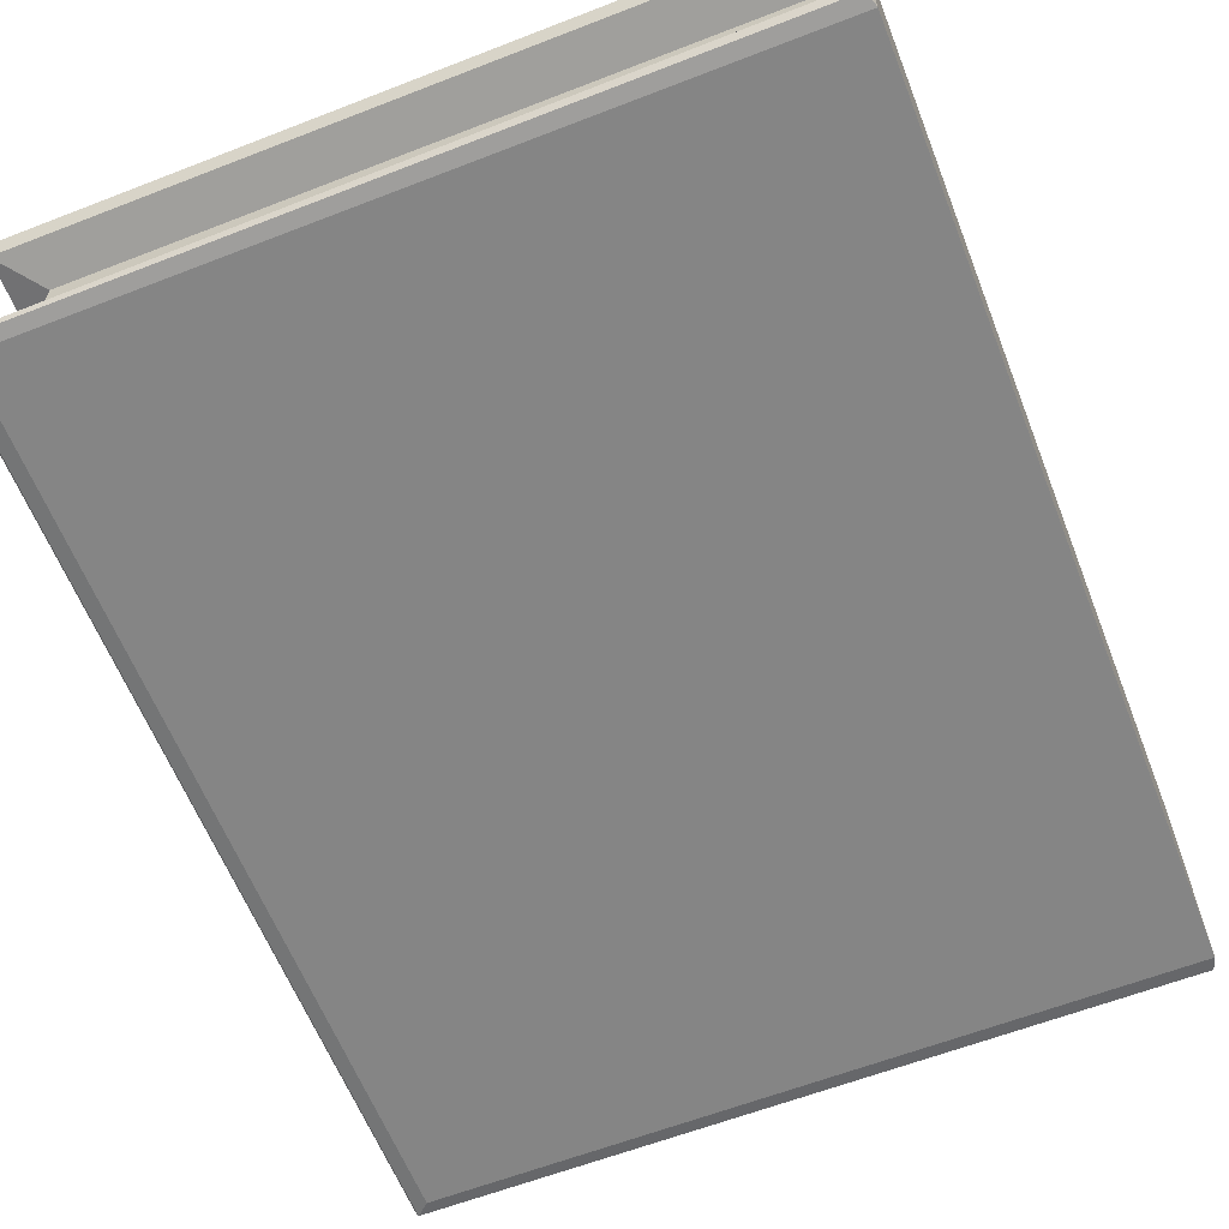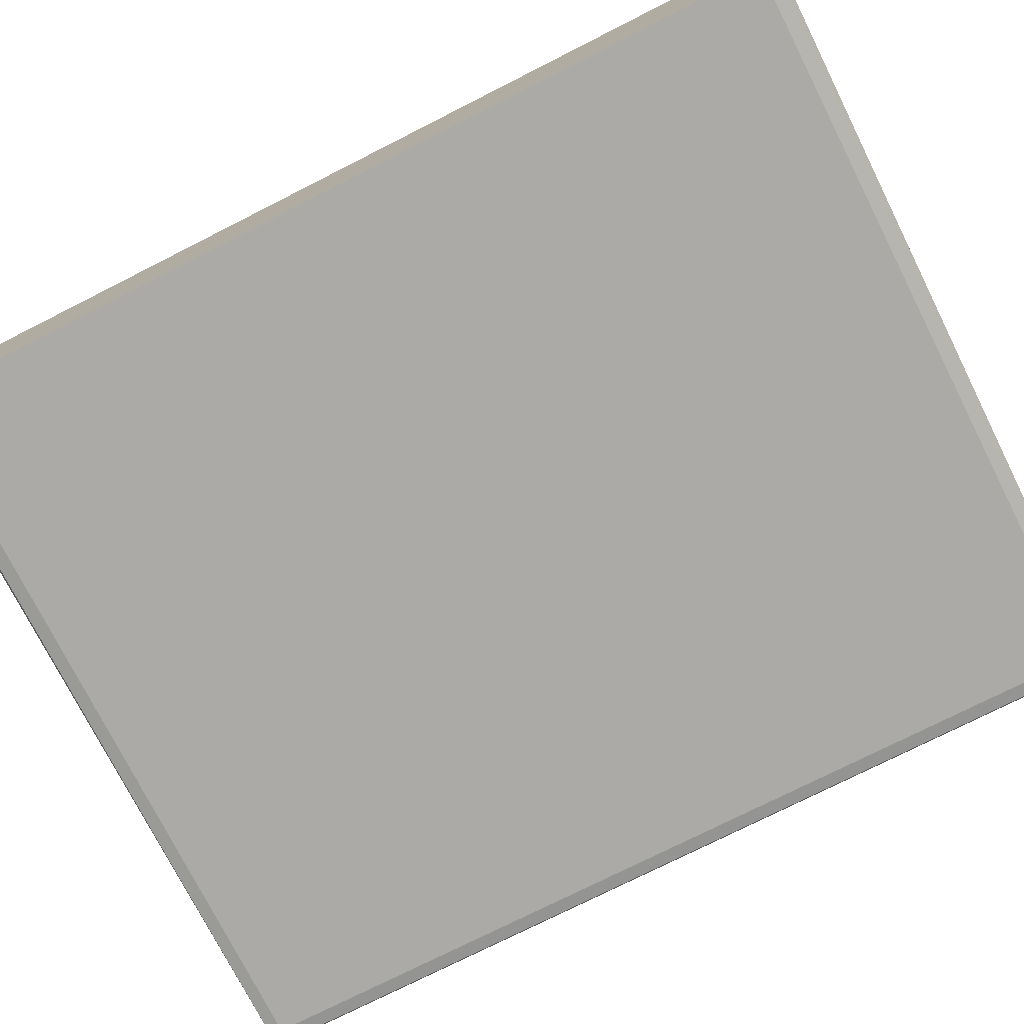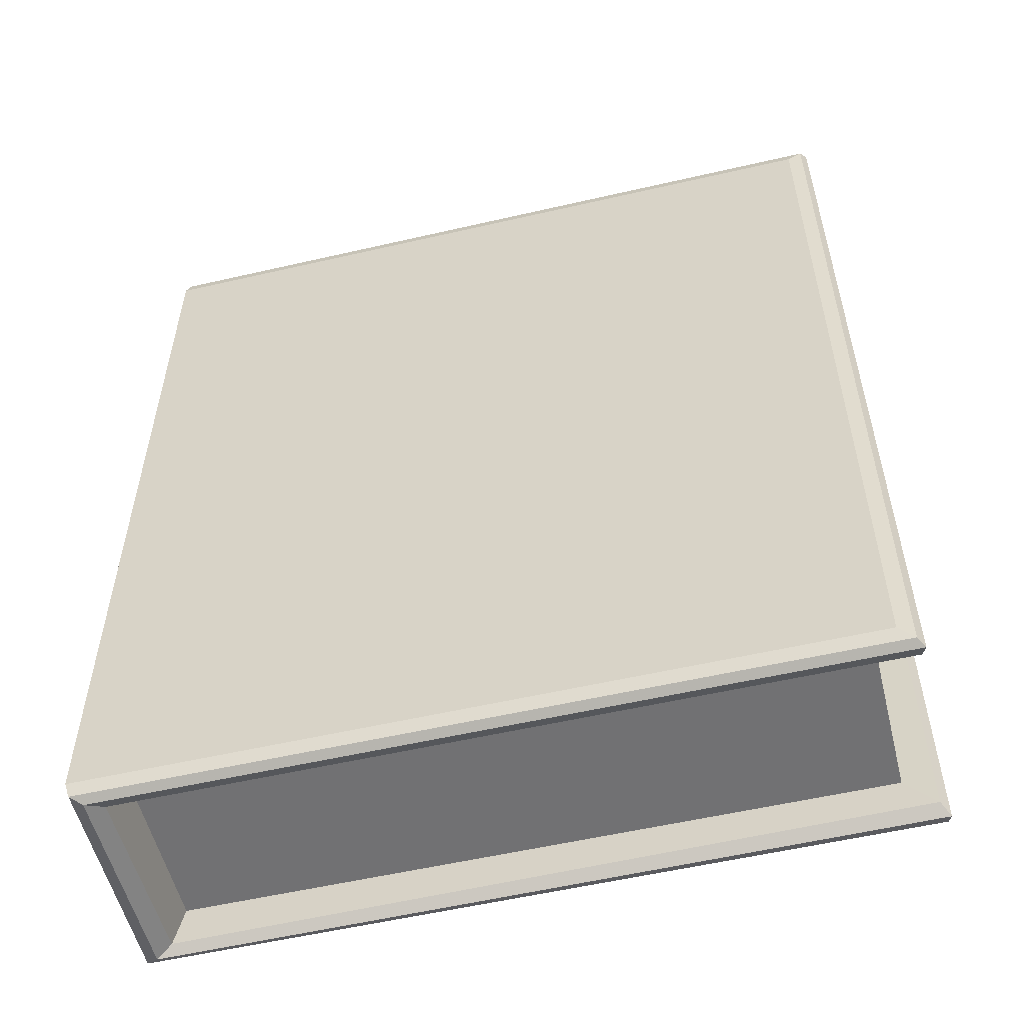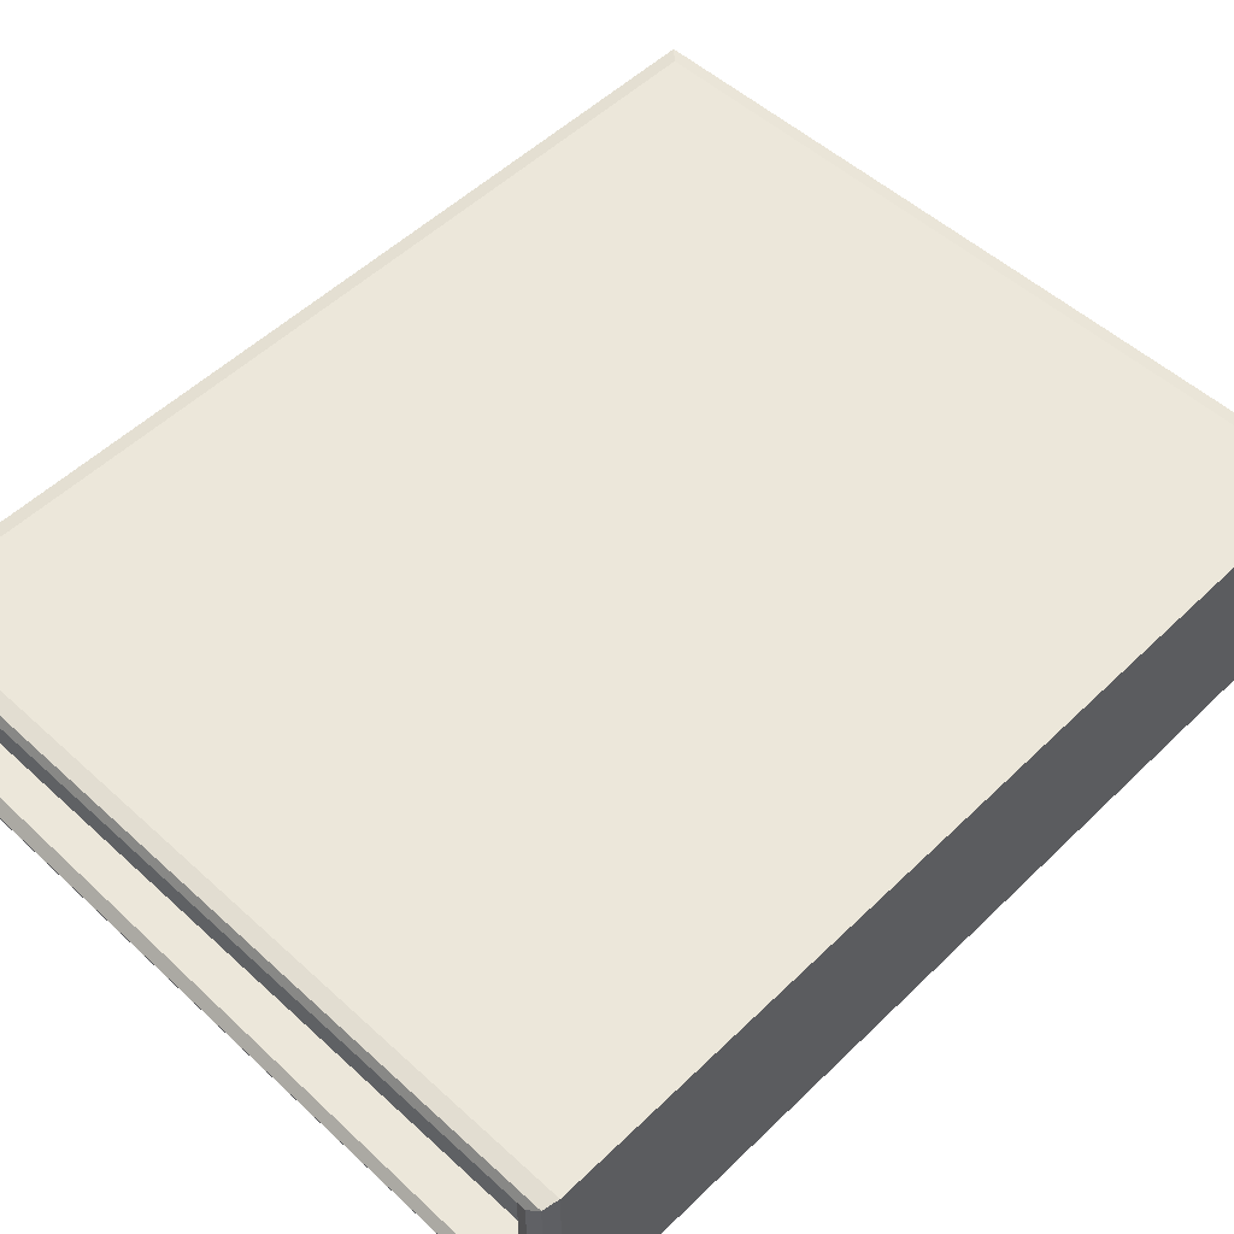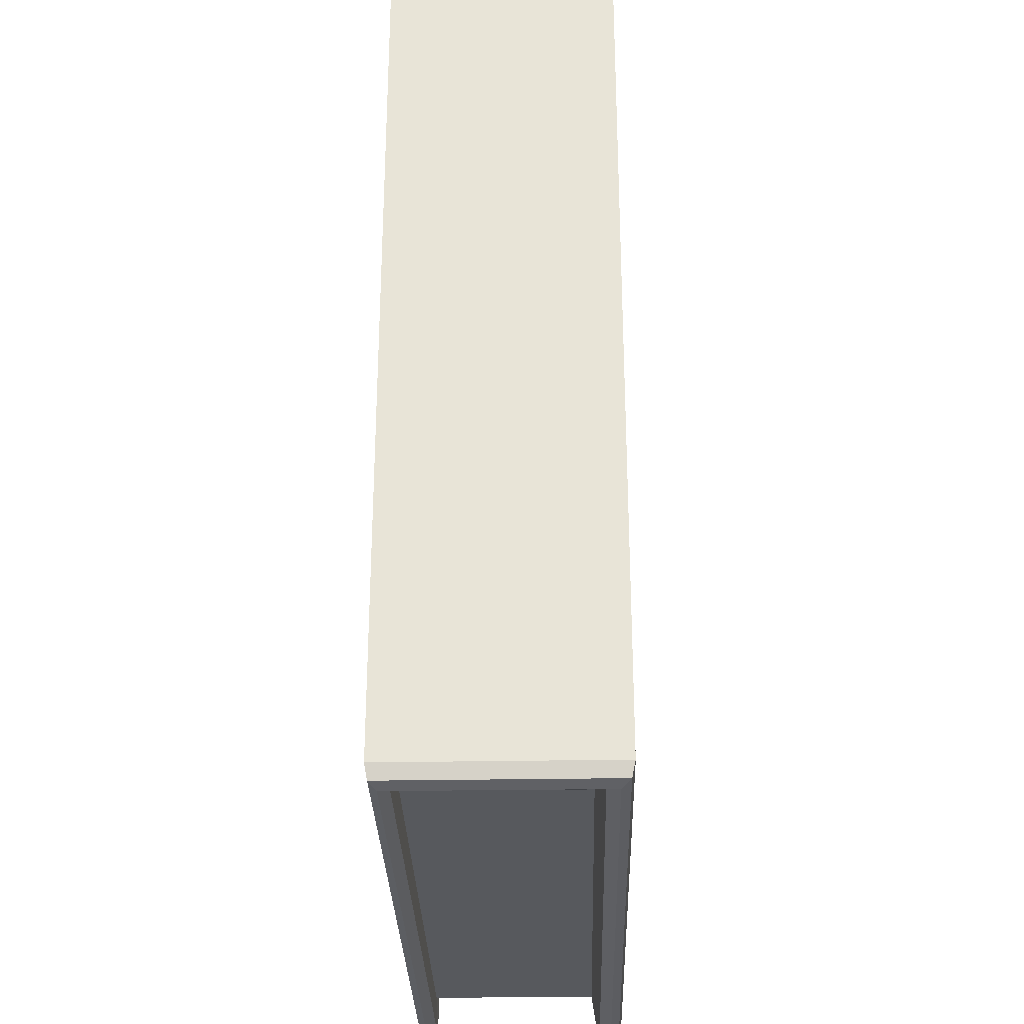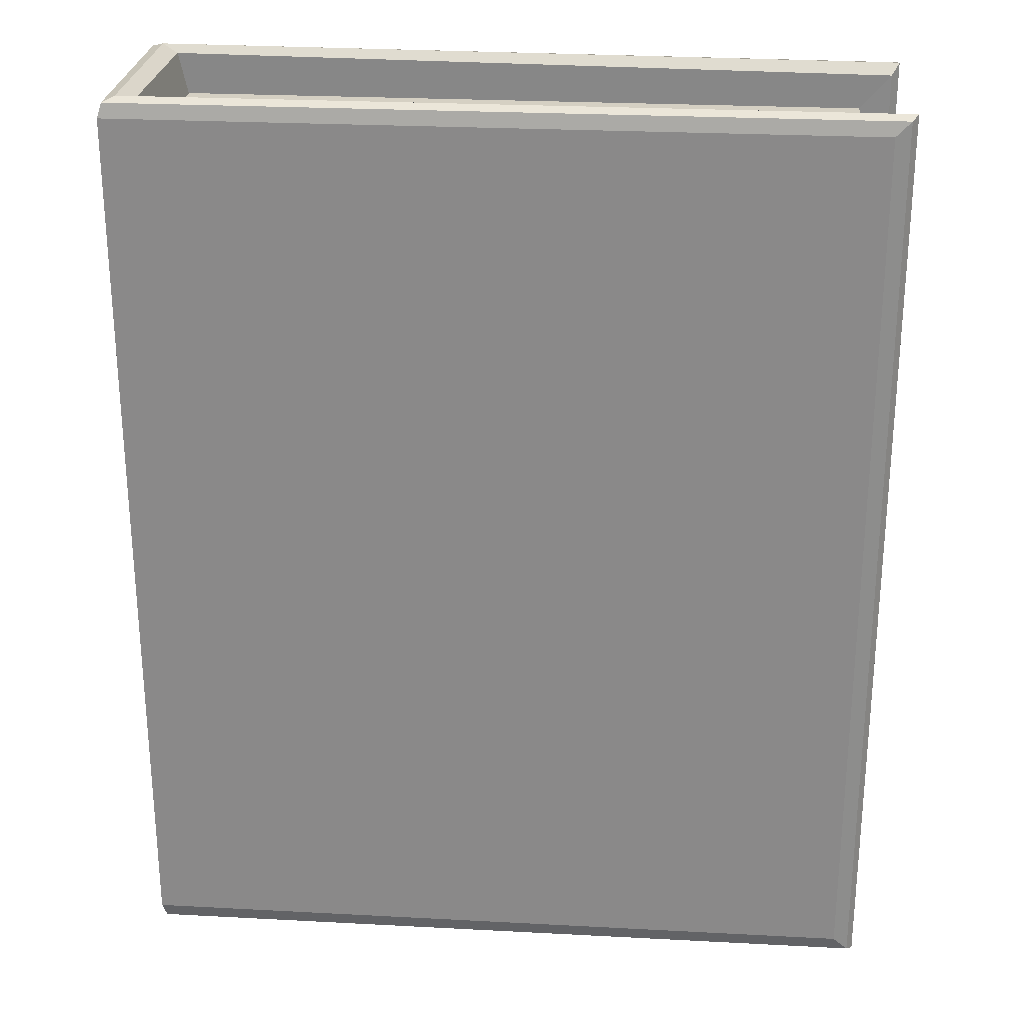
<metadata>
{"format":"obj","ext":"obj","renderer":"f3d","projection":"perspective","resolution":1024,"background":"white","views":[{"elev":-61.8,"azim":21.5,"up":"+Y"},{"elev":-76.0,"azim":116.8,"up":"+Y"},{"elev":-55.3,"azim":-166.3,"up":"+Z"},{"elev":52.9,"azim":44.2,"up":"+Y"},{"elev":-29.6,"azim":91.5,"up":"+Z"},{"elev":26.0,"azim":-175.2,"up":"+Z"}]}
</metadata>
<code>
o book_Cube.001
v -0.4619 0.02558 0.5788
v -0.4619 0.02558 -0.5788
v -0.4619 0.2606 -0.5788
v 0.4788 0.02558 0.5788
v 0.4788 0.2606 0.5788
v 0.4788 0.02558 -0.5788
v 0.4788 0.2606 -0.5788
v -0.4619 0.2606 0.5788
v -0.5126 0.2717 0.6378
v -0.4894 0.3047 0.6206
v -0.5184 0.2882 0.6467
v -0.51 0.3003 0.6404
v -0.5032 0.02646 -0.6262
v -0.4894 0 -0.6206
v -0.5138 0.01323 -0.6409
v -0.5087 0.003546 -0.6388
v -0.4894 0 0.6206
v -0.5032 0.02646 0.6262
v -0.5087 0.003546 0.6388
v -0.5138 0.01323 0.6409
v -0.4894 0.3047 -0.6206
v -0.5126 0.2717 -0.6378
v -0.51 0.3003 -0.6404
v -0.5184 0.2882 -0.6467
v 0.4911 0.02642 -0.6362
v 0.5371 0 -0.6206
v 0.5141 0.01321 -0.6459
v 0.5309 0.00354 -0.6402
v 0.5371 0.3047 -0.6206
v 0.4938 0.2719 -0.6381
v 0.5313 0.3003 -0.6404
v 0.5154 0.2883 -0.6468
v 0.5371 0.3047 0.6206
v 0.4938 0.2719 0.6381
v 0.5313 0.3003 0.6404
v 0.5154 0.2883 0.6468
v 0.4911 0.02642 0.6362
v 0.5371 0 0.6206
v 0.5141 0.01321 0.6459
v 0.5309 0.00354 0.6402
f 1 8 3 2
f 2 3 7 6
f 5 4 37 34
f 4 5 8 1
f 2 6 25 13
f 8 5 34 9
f 14 26 38 17
f 29 21 10 33
f 4 1 18 37
f 6 7 30 25
f 26 29 33 38
f 7 3 22 30
f 1 2 13 18
f 14 17 19 16
f 16 19 20 15
f 15 20 18 13
f 10 21 23 12
f 12 23 24 11
f 11 24 22 9
f 26 14 16 28
f 28 16 15 27
f 27 15 13 25
f 21 29 31 23
f 23 31 32 24
f 24 32 30 22
f 29 26 28 31
f 31 28 27 32
f 32 27 25 30
f 34 37 39 36
f 36 39 40 35
f 35 40 38 33
f 17 38 40 19
f 19 40 39 20
f 20 39 37 18
f 33 10 12 35
f 35 12 11 36
f 36 11 9 34
f 3 8 9 22

</code>
